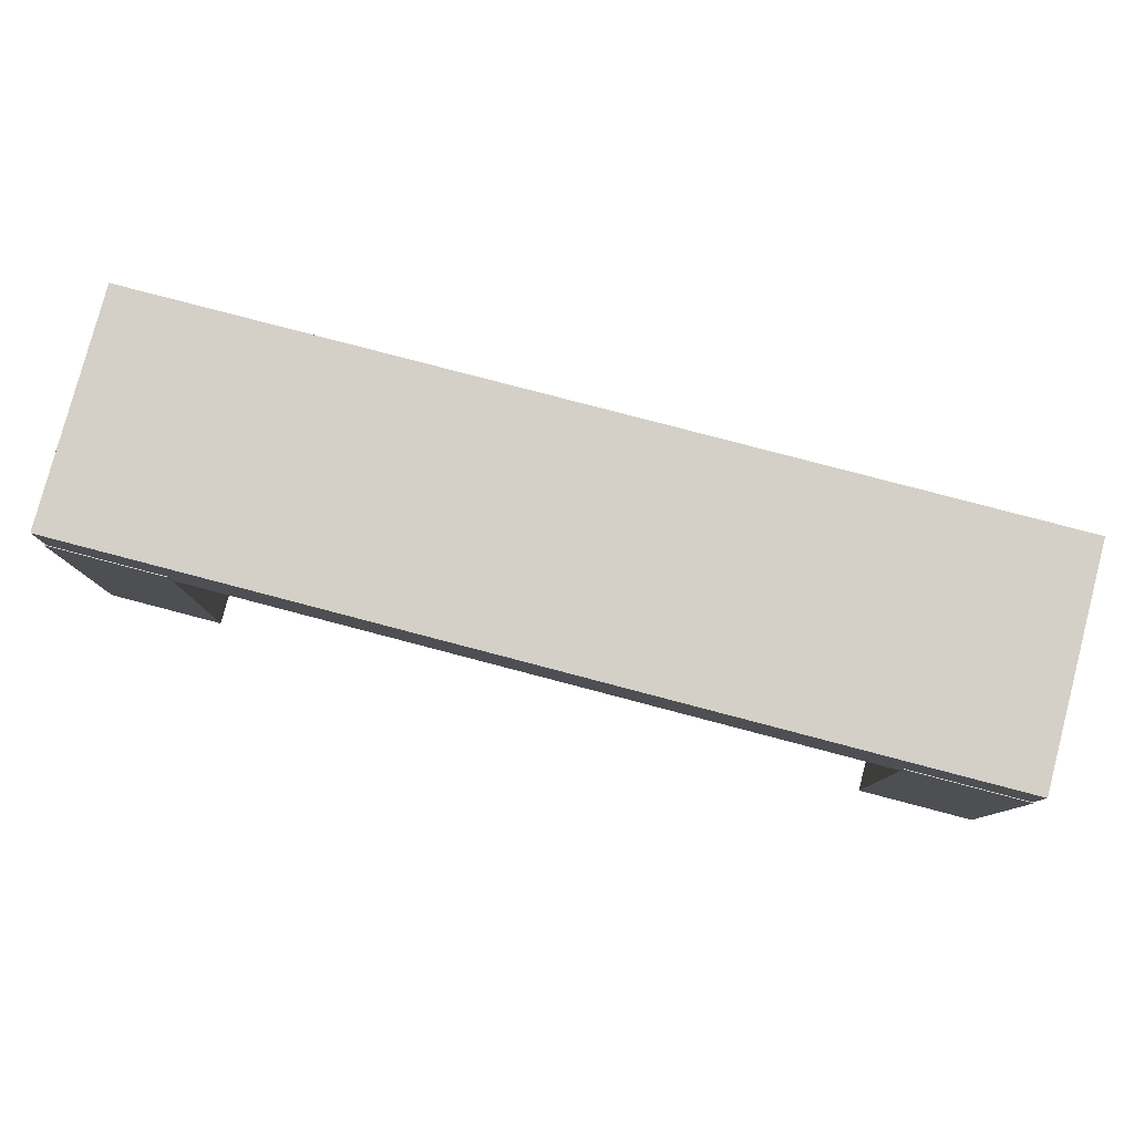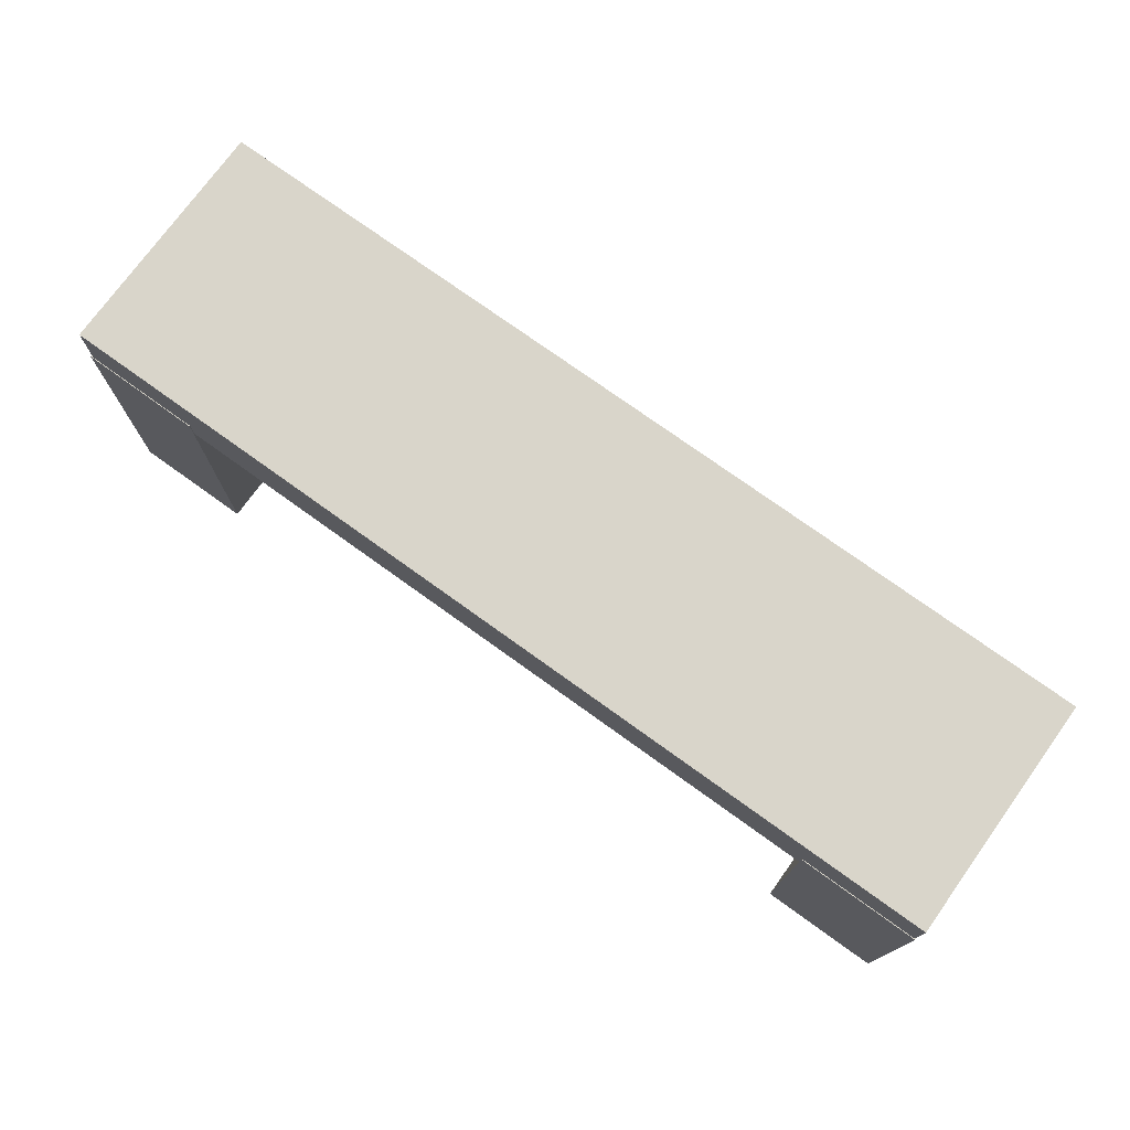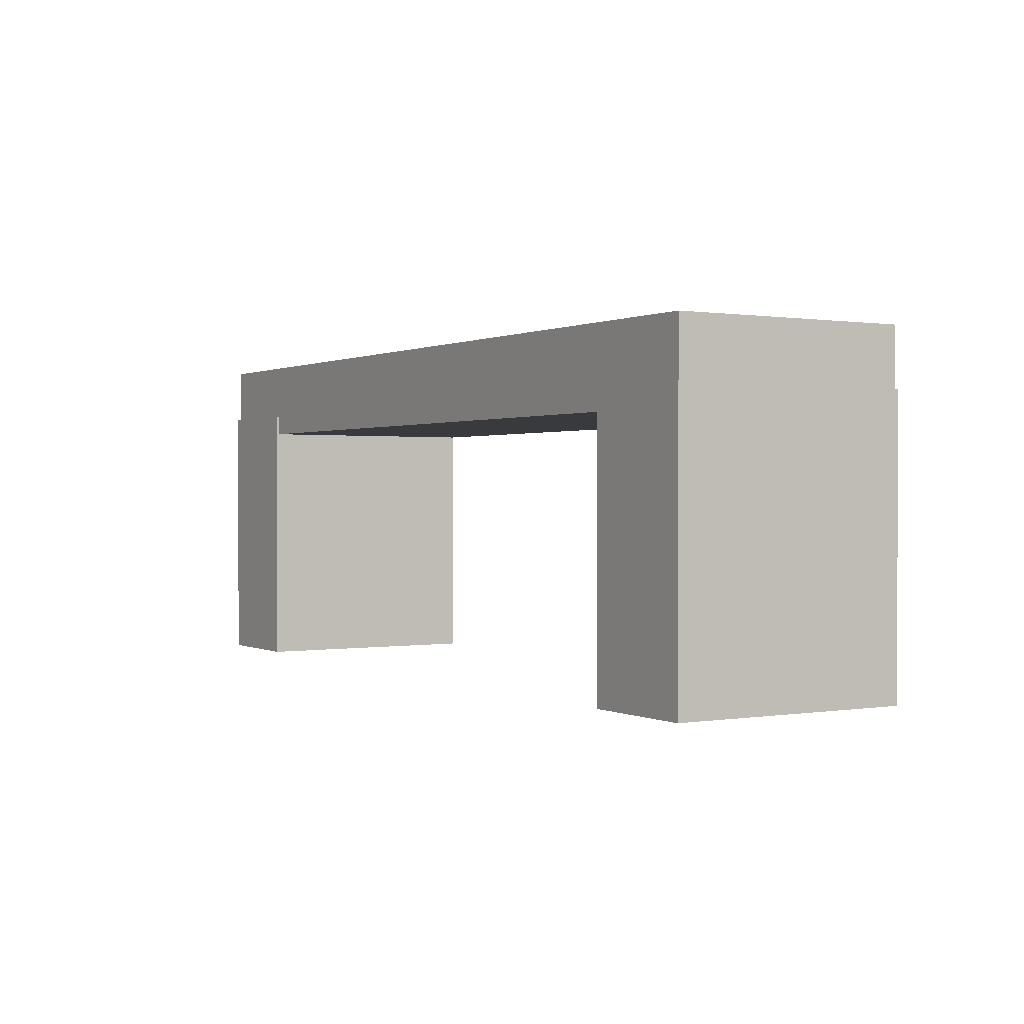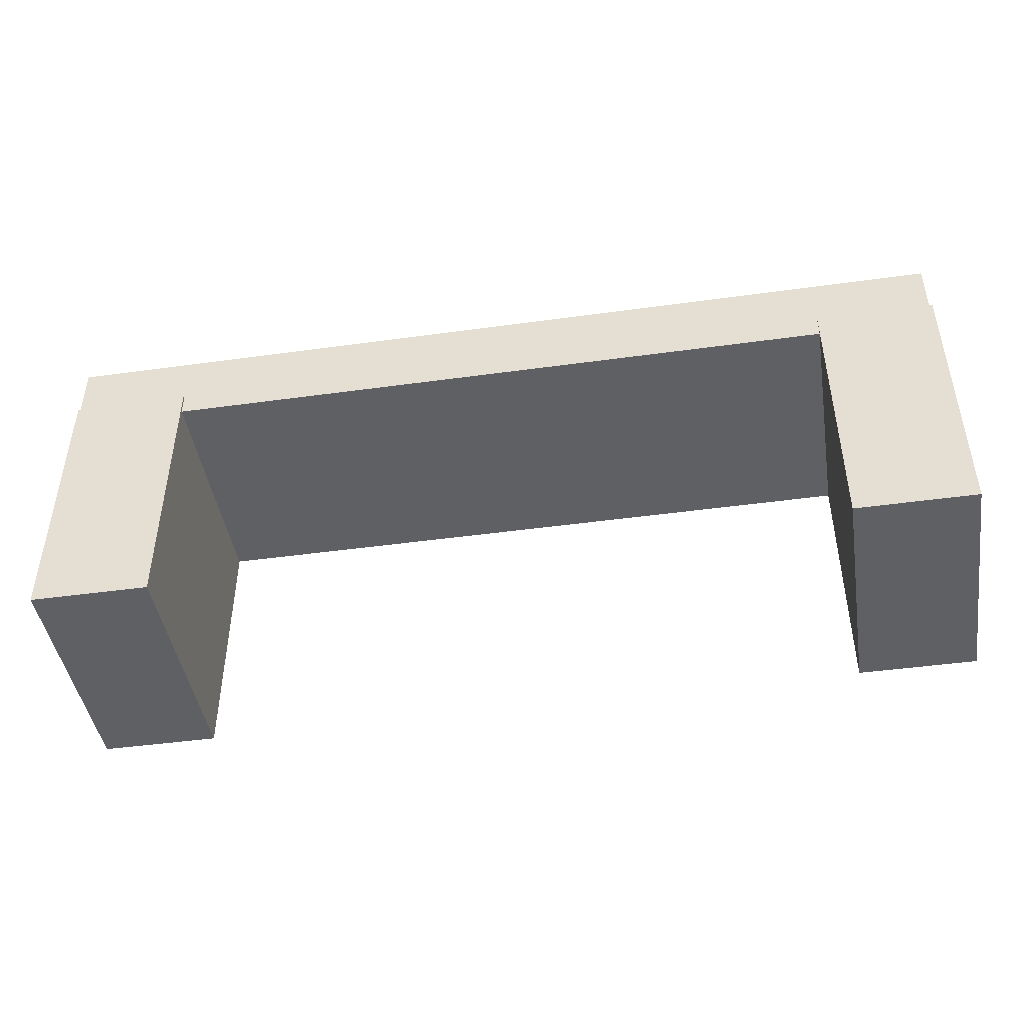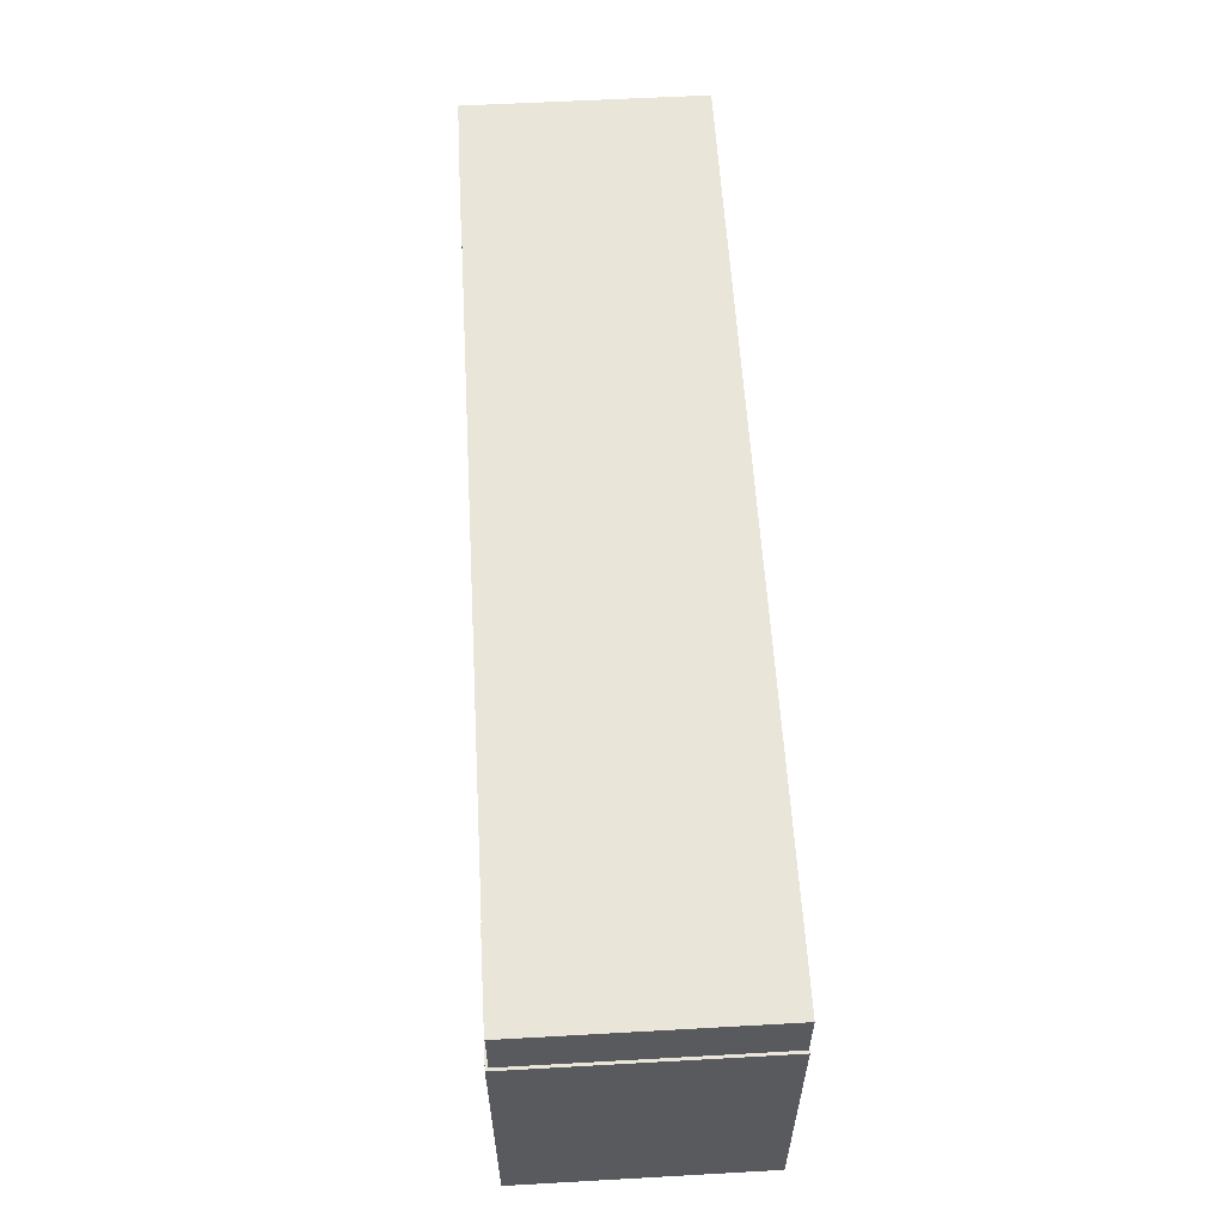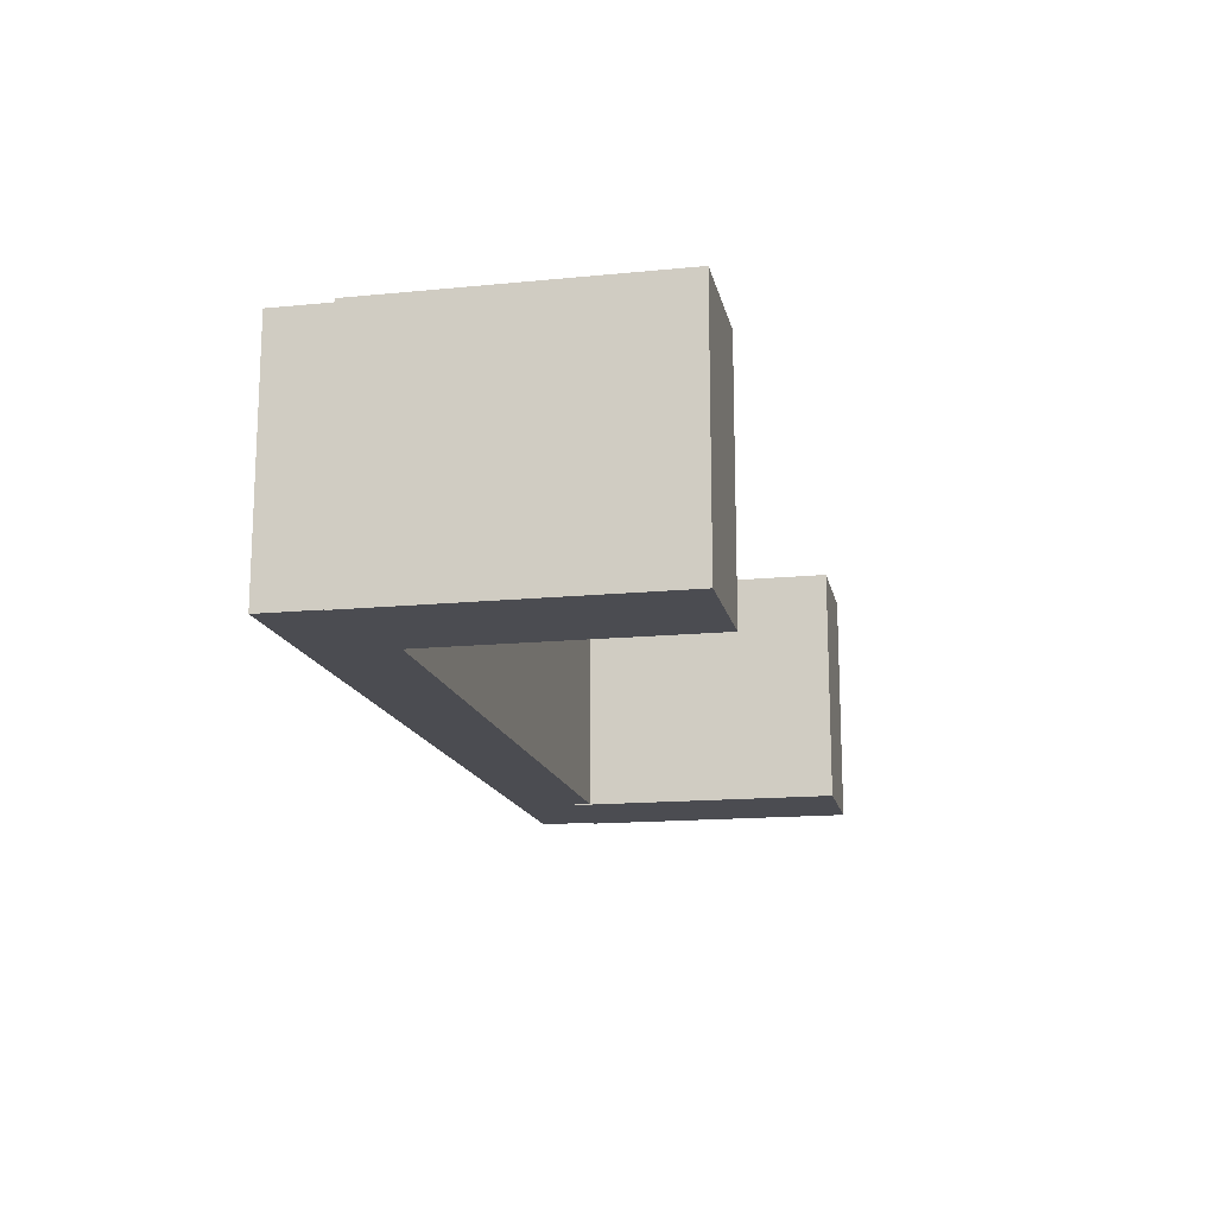
<metadata>
{"format":"obj","ext":"obj","renderer":"f3d","projection":"perspective","resolution":1024,"background":"white","views":[{"elev":79.9,"azim":-165.3,"up":"+Y"},{"elev":74.7,"azim":-144.2,"up":"+Y"},{"elev":0.5,"azim":58.8,"up":"+Y"},{"elev":-45.1,"azim":9.1,"up":"+Y"},{"elev":58.4,"azim":86.7,"up":"+Y"},{"elev":-15.5,"azim":-78.3,"up":"+Z"}]}
</metadata>
<code>
g Cube Mesh
v 15.25 10.99 25.95
v 21.1 10.99 25.95
v 21.1 10.99 14.06
v 15.25 10.99 14.06
v 21.1 -2.869 14.06
v 15.25 -2.869 14.06
v 21.1 -2.869 25.95
v 15.25 -2.869 25.95
v -24.36 10.99 25.95
v -18.5 10.99 25.95
v -18.5 10.99 14.06
v -24.36 10.99 14.06
v -18.5 -2.869 14.06
v -24.36 -2.869 14.06
v -18.5 -2.869 25.95
v -24.36 -2.869 25.95
v -24.31 13.81 25.82
v 20.97 13.81 25.82
v 20.97 13.81 14.09
v -24.31 13.81 14.09
v 20.97 9.952 14.09
v -24.31 9.952 14.09
v 20.97 9.952 25.82
v -24.31 9.952 25.82
f 1 2 3 4
f 4 3 5 6
f 3 2 7 5
f 2 1 8 7
f 1 4 6 8
f 6 5 7 8
v 15.25 10.99 25.95
v 21.1 10.99 25.95
v 21.1 10.99 14.06
v 15.25 10.99 14.06
v 21.1 -2.869 14.06
v 15.25 -2.869 14.06
v 21.1 -2.869 25.95
v 15.25 -2.869 25.95
v -24.36 10.99 25.95
v -18.5 10.99 25.95
v -18.5 10.99 14.06
v -24.36 10.99 14.06
v -18.5 -2.869 14.06
v -24.36 -2.869 14.06
v -18.5 -2.869 25.95
v -24.36 -2.869 25.95
v -24.31 13.81 25.82
v 20.97 13.81 25.82
v 20.97 13.81 14.09
v -24.31 13.81 14.09
v 20.97 9.952 14.09
v -24.31 9.952 14.09
v 20.97 9.952 25.82
v -24.31 9.952 25.82
f 33 34 35 36
f 36 35 37 38
f 35 34 39 37
f 34 33 40 39
f 33 36 38 40
f 38 37 39 40
v 15.25 10.99 25.95
v 21.1 10.99 25.95
v 21.1 10.99 14.06
v 15.25 10.99 14.06
v 21.1 -2.869 14.06
v 15.25 -2.869 14.06
v 21.1 -2.869 25.95
v 15.25 -2.869 25.95
v -24.36 10.99 25.95
v -18.5 10.99 25.95
v -18.5 10.99 14.06
v -24.36 10.99 14.06
v -18.5 -2.869 14.06
v -24.36 -2.869 14.06
v -18.5 -2.869 25.95
v -24.36 -2.869 25.95
v -24.31 13.81 25.82
v 20.97 13.81 25.82
v 20.97 13.81 14.09
v -24.31 13.81 14.09
v 20.97 9.952 14.09
v -24.31 9.952 14.09
v 20.97 9.952 25.82
v -24.31 9.952 25.82
f 65 66 67 68
f 68 67 69 70
f 67 66 71 69
f 66 65 72 71
f 65 68 70 72
f 70 69 71 72

</code>
